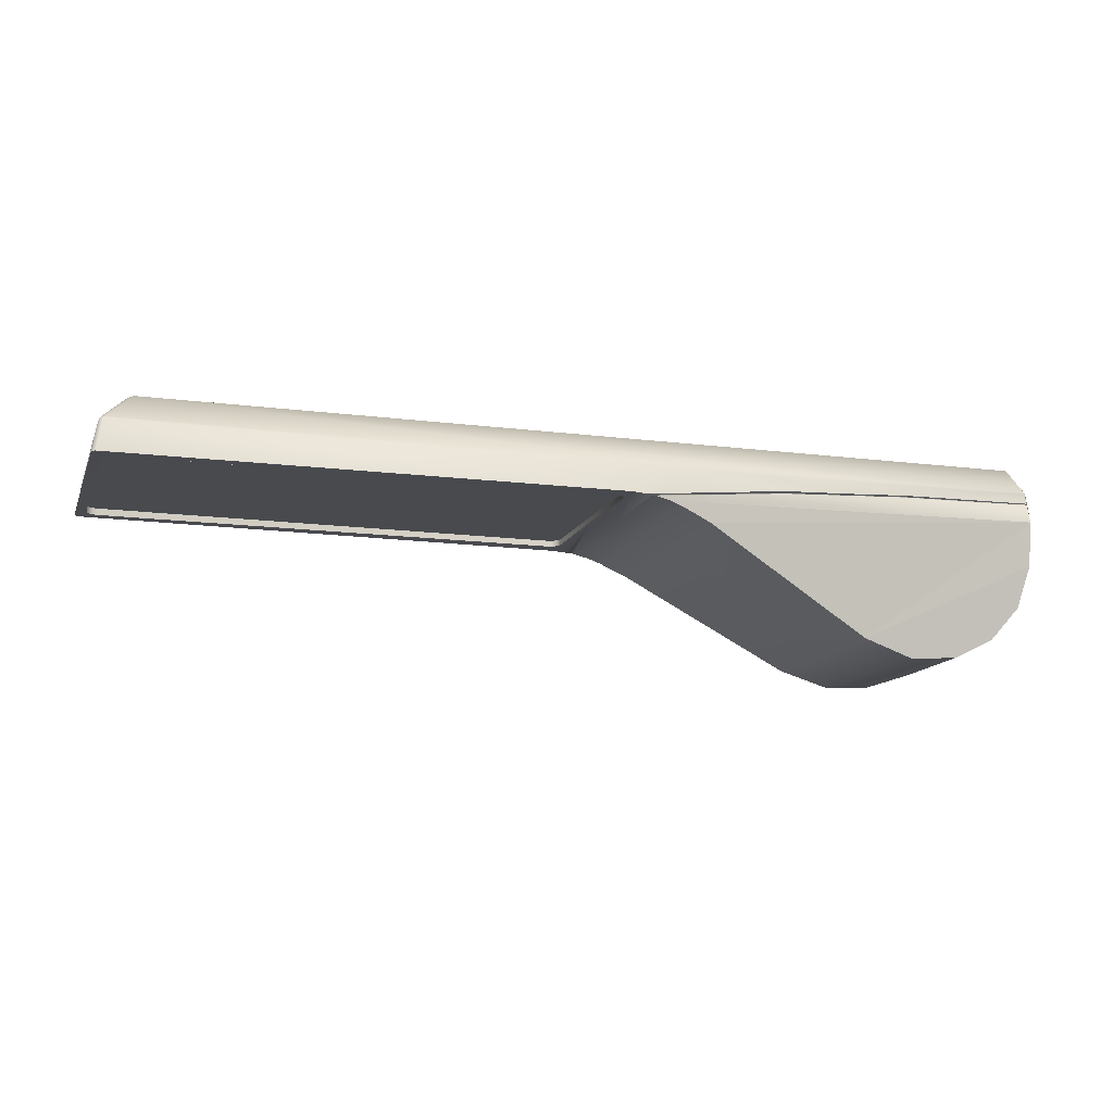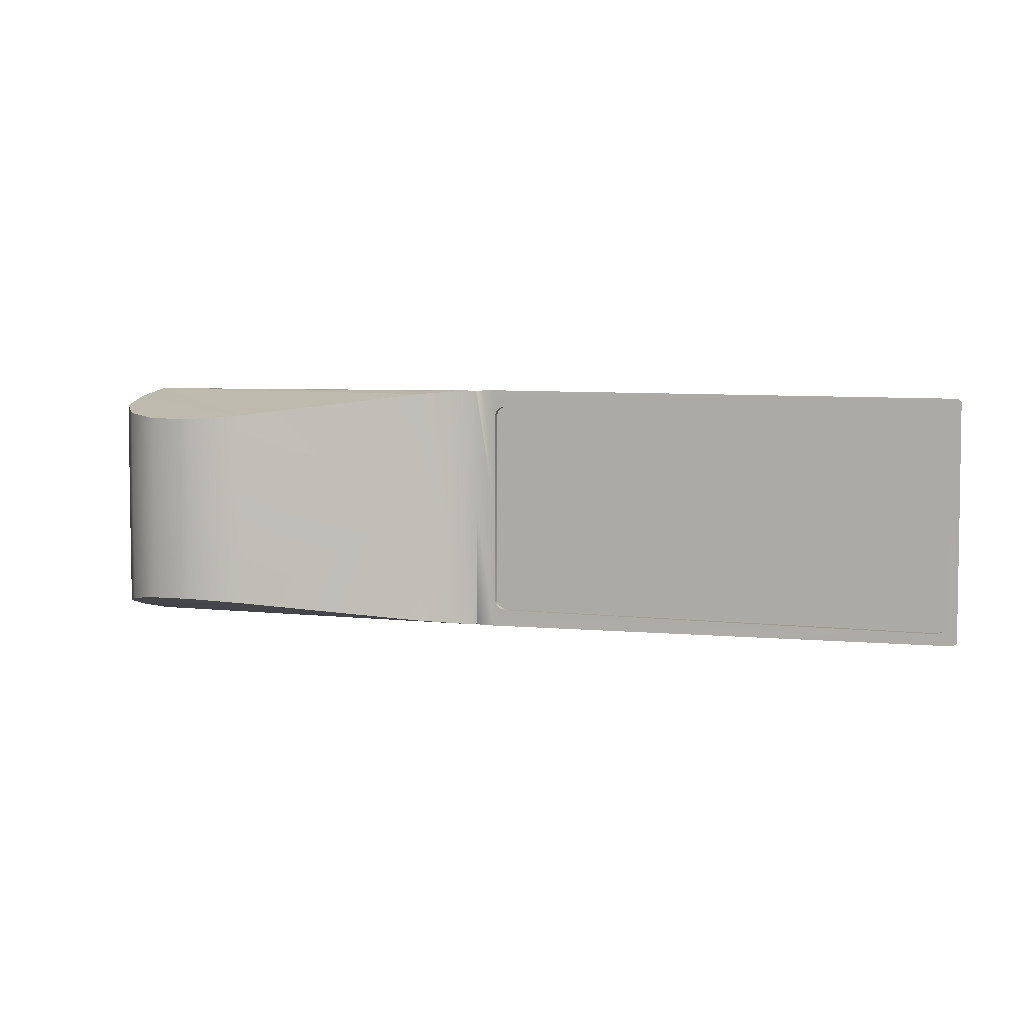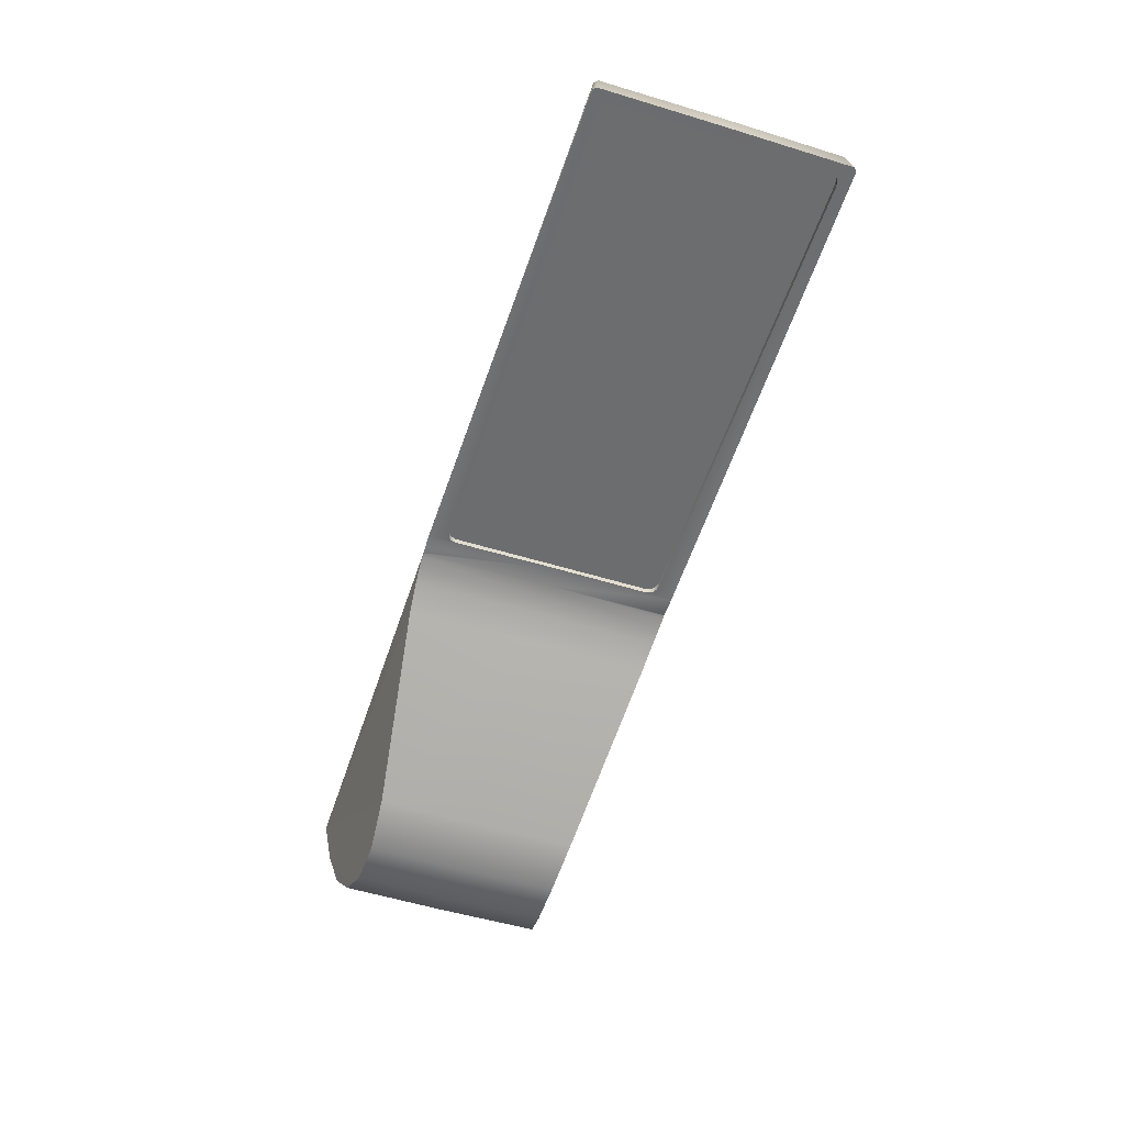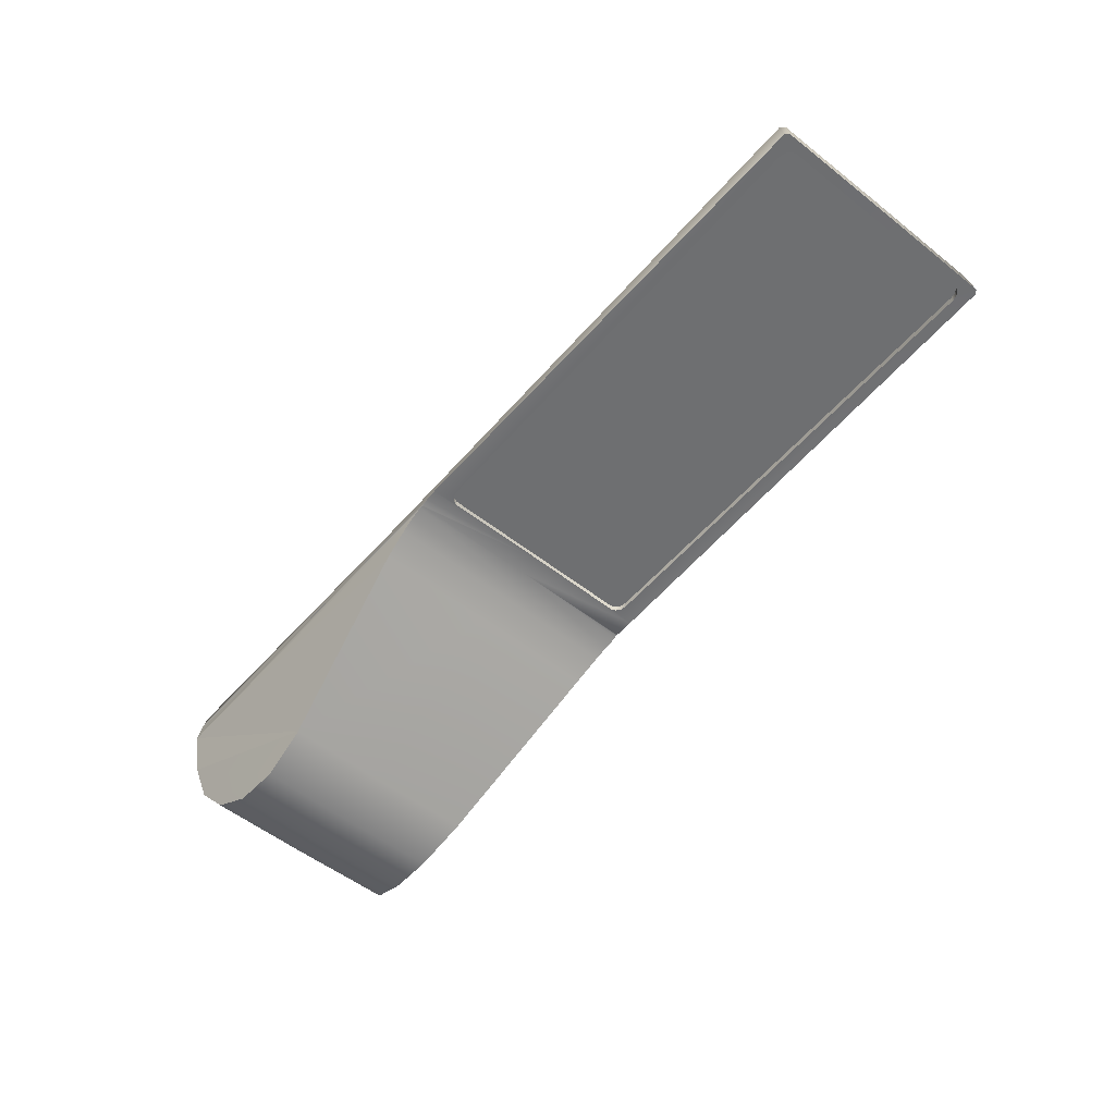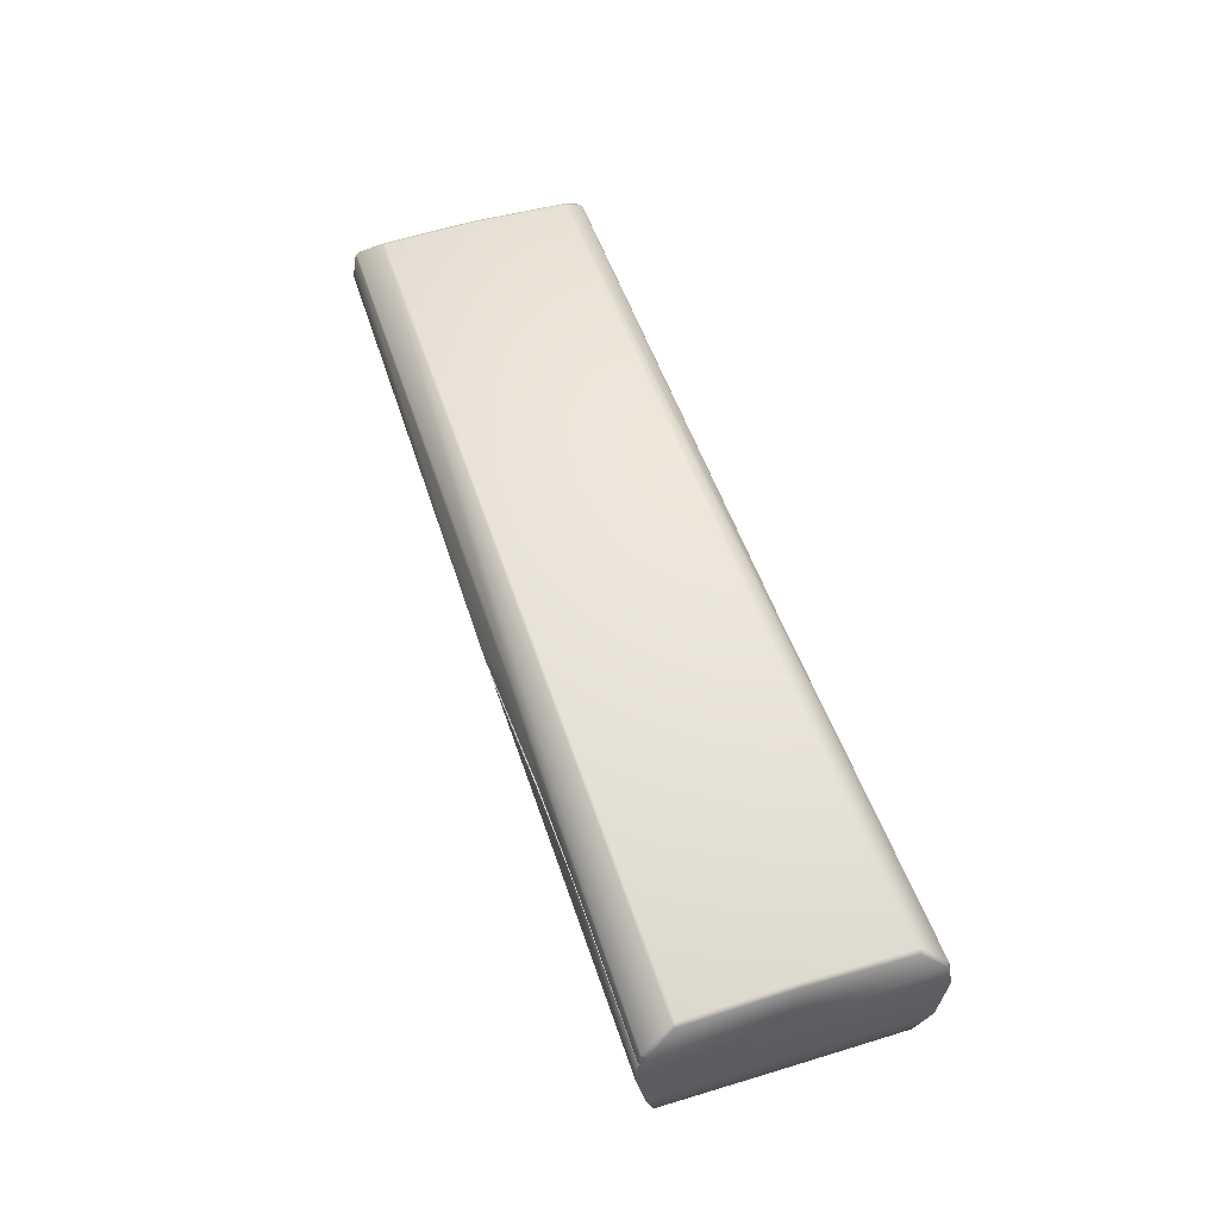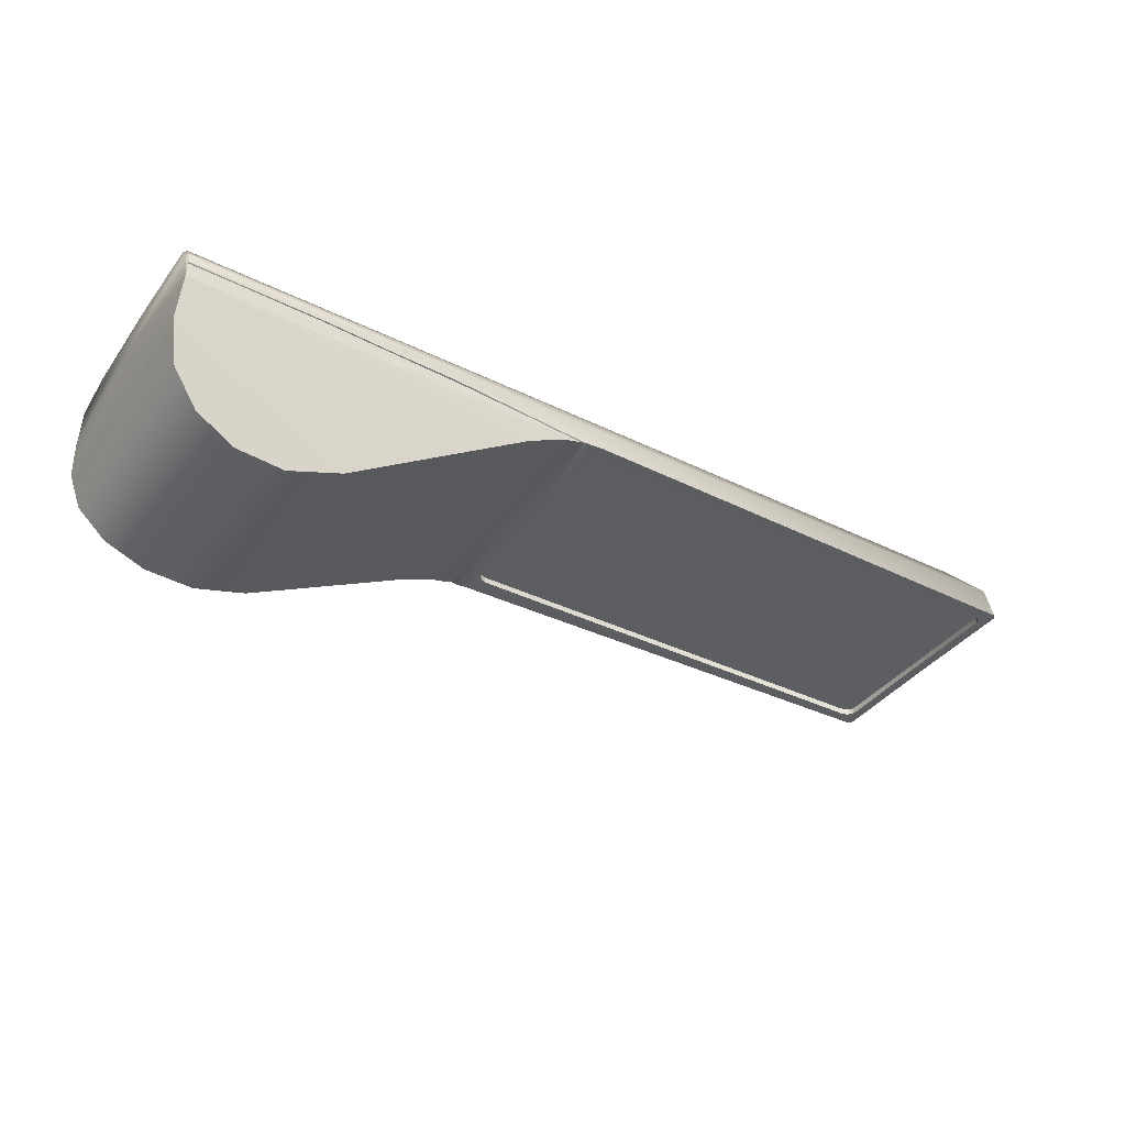
<metadata>
{"format":"obj","ext":"obj","renderer":"f3d","projection":"perspective","resolution":1024,"background":"white","views":[{"elev":-13.0,"azim":-17.2,"up":"+Z"},{"elev":4.5,"azim":-157.5,"up":"+Y"},{"elev":-53.9,"azim":-108.0,"up":"+Z"},{"elev":-54.5,"azim":-129.8,"up":"+Z"},{"elev":52.4,"azim":71.9,"up":"+Z"},{"elev":-37.5,"azim":148.1,"up":"+Z"}]}
</metadata>
<code>
o BezierCurve.001
v -0.2391 0 0.02218
v -0.2254 0 0.02094
v -0.2145 0 0.01839
v -0.205 0 0.01483
v -0.196 -0 0.01059
v -0.1863 -0 0.005985
v -0.0735 -0 -0.06045
v -0.03878 -0 -0.07204
v -0.006981 -0 -0.06992
v 0.01919 -0 -0.05664
v 0.037 -0 -0.03472
v 0.04373 -0 -0.00669
v 0.0445 -0 0.03413
v 0.04311 -0 0.04384
v -0.1345 -0.08408 0.02877
v -0.5715 0 0.02178
v -0.2481 0.07421 0.03147
v -0.2391 -0.08596 0.02161
v -0.5567 0.07421 0.03147
v -0.1346 -0.0814 0.02977
v -0.2145 -0.08529 0.01788
v -0.5608 0.07334 0.03147
v -0.5639 0.07095 0.03147
v -0.205 -0.08467 0.01438
v -0.196 -0.08392 0.0102
v -0.565 0.06769 0.03147
v -0.04708 -0.08205 0.03385
v -0.565 -0.06769 0.03147
v -0.1863 -0.08311 0.005669
v -0.5639 -0.07095 0.03147
v -0.5608 -0.07334 0.03147
v -0.0735 -0.06786 -0.05973
v -0.5567 -0.07421 0.03147
v -0.03878 -0.06521 -0.07114
v -0.2481 -0.07421 0.03147
v -0.006981 -0.06574 -0.06905
v -0.244 -0.07334 0.03147
v 0.01919 -0.06881 -0.05598
v -0.241 -0.07095 0.03147
v 0.037 -0.07395 -0.0344
v 0.04373 -0.08054 -0.006809
v -0.2398 -0.06769 0.03147
v 0.0382 -0 0.06586
v -0.2398 0.06769 0.03147
v -0.241 0.07095 0.03147
v 0.04045 -0 0.06389
v -0.5509 0 0.06336
v -0.244 0.07334 0.03147
v -0.5482 0 0.0646
v -0.5682 0 0.0422
v -0.567 0 0.04492
v 0.04272 -0.0866 0.02221
v 0.0411 -0.0836 0.04198
v 0.04311 -0.08094 0.0435
v 0.04097 -0.0832 0.04358
v 0.04049 -0.06559 0.06115
v 0.0382 -0.06462 0.06316
v 0.03809 -0.06637 0.06295
v -0.5482 -0.06166 0.06229
v -0.5509 -0.06217 0.06108
v -0.5476 -0.06338 0.06214
v -0.5646 -0.07823 0.04366
v -0.5669 -0.07619 0.04363
v -0.5683 -0.07726 0.04093
v -0.5658 -0.07923 0.0422
v -0.5693 -0.0817 0.02123
v -0.5715 -0.07958 0.02124
v -0.1939 -0.08075 0.04129
v -0.1939 -0.07964 0.04406
v -0.2233 -0.08565 0.01991
v -0.2194 -0.08571 0.02018
v -0.2176 -0.08577 0.02045
v -0.2254 -0.08499 0.0204
v -0.2263 -0.08473 0.02048
v -0.2312 -0.08583 0.02091
v -0.2259 -0.08491 0.02045
v -0.2237 -0.08546 0.02158
v -0.0471 -0.08363 0.03444
v -0.04706 -0.08382 0.03319
v -0.08648 -0.08341 0.03263
v -0.07627 -0.08366 0.0318
v 0.04044 -0.0848 0.03396
v 0.04176 -0.08481 0.03399
v 0.04164 -0.08459 0.03544
v -0.1345 -0.08411 0.0288
v -0.1347 -0.08367 0.03061
v -0.1314 -0.0841 0.02891
v 0.04234 -0.08393 0.0349
v 0.04217 -0.0841 0.03496
v -0.1345 0.08408 0.02877
v -0.2391 0.08596 0.02161
v -0.1346 0.0814 0.02977
v -0.2145 0.08529 0.01788
v -0.205 0.08467 0.01438
v -0.196 0.08392 0.0102
v -0.04708 0.08205 0.03385
v -0.1863 0.08311 0.005669
v -0.0735 0.06786 -0.05973
v -0.03878 0.06521 -0.07114
v -0.006981 0.06574 -0.06905
v 0.01919 0.06881 -0.05598
v 0.037 0.07394 -0.0344
v 0.04373 0.08054 -0.006809
v 0.04272 0.0866 0.02221
v 0.0411 0.0836 0.04198
v 0.04311 0.08094 0.0435
v 0.04097 0.0832 0.04358
v 0.04049 0.06559 0.06115
v 0.0382 0.06462 0.06316
v 0.03809 0.06637 0.06295
v -0.5482 0.06166 0.06229
v -0.5509 0.06217 0.06108
v -0.5476 0.06338 0.06214
v -0.5646 0.07823 0.04366
v -0.5669 0.07619 0.04363
v -0.5683 0.07726 0.04093
v -0.5658 0.07923 0.0422
v -0.5693 0.0817 0.02123
v -0.5715 0.07958 0.02124
v -0.1939 0.08075 0.04129
v -0.1939 0.07964 0.04406
v -0.2233 0.08565 0.01991
v -0.2194 0.08571 0.02018
v -0.2176 0.08577 0.02045
v -0.2254 0.08499 0.0204
v -0.2263 0.08473 0.02048
v -0.2312 0.08583 0.02091
v -0.2259 0.08491 0.02045
v -0.2237 0.08546 0.02158
v -0.0471 0.08363 0.03444
v -0.04706 0.08382 0.03319
v -0.08648 0.08341 0.03263
v -0.07627 0.08366 0.0318
v 0.04044 0.0848 0.03396
v 0.04176 0.08481 0.03399
v 0.04164 0.08459 0.03544
v -0.1345 0.08411 0.0288
v -0.1347 0.08367 0.03061
v -0.1314 0.0841 0.02891
v 0.04234 0.08393 0.0349
v 0.04217 0.0841 0.03496
v -0.565 0 0.0218
v -0.2398 0 0.02218
v -0.2398 -0.06769 0.02173
v -0.2481 -0.07421 0.02167
v -0.244 -0.07334 0.02168
v -0.241 -0.07095 0.0217
v -0.5639 -0.07095 0.02131
v -0.565 -0.06769 0.02133
v -0.5608 -0.07334 0.0213
v -0.5567 -0.07421 0.0213
v -0.2481 0.07421 0.02167
v -0.244 0.07334 0.02168
v -0.241 0.07095 0.0217
v -0.2398 0.06769 0.02173
v -0.5567 0.07421 0.0213
v -0.5608 0.07334 0.0213
v -0.5639 0.07095 0.02131
v -0.565 0.06769 0.02133
f 5 29 25
f 71 21 72
f 6 32 29
f 43 59 57
f 7 34 32
f 51 60 47
f 9 34 8
f 2 76 74
f 16 64 50
f 10 36 9
f 2 21 70
f 21 24 52
f 11 38 10
f 3 24 21
f 77 18 75
f 12 40 11
f 4 25 24
f 81 52 82
f 53 80 78
f 18 65 66
f 61 69 55
f 58 61 55
f 13 54 52
f 65 18 68
f 18 67 151
f 36 41 34
f 38 41 36
f 40 41 38
f 41 32 34
f 24 25 52
f 25 29 52
f 13 41 12
f 87 72 81
f 68 86 80
f 41 52 32
f 53 54 55
f 56 57 58
f 59 60 61
f 63 65 62
f 88 54 84
f 54 58 55
f 57 61 58
f 60 62 61
f 64 66 65
f 57 46 43
f 47 59 49
f 50 63 51
f 62 68 69
f 55 68 53
f 14 56 54
f 29 32 52
f 5 97 6
f 123 104 122
f 6 98 7
f 43 111 49
f 7 99 8
f 112 51 47
f 99 9 8
f 126 1 127
f 116 16 50
f 100 10 9
f 122 3 2
f 93 104 94
f 101 11 10
f 3 94 4
f 129 91 120
f 102 12 11
f 4 95 5
f 134 104 131
f 130 120 136
f 91 118 117
f 121 113 107
f 110 107 113
f 13 106 14
f 117 120 91
f 119 91 152
f 100 99 103
f 101 100 103
f 102 101 103
f 103 99 98
f 94 104 95
f 95 104 97
f 103 13 12
f 139 104 137
f 138 120 132
f 103 98 104
f 105 107 106
f 108 110 109
f 111 113 112
f 117 115 114
f 140 106 104
f 106 110 108
f 109 113 111
f 112 114 115
f 116 118 119
f 46 109 43
f 47 111 112
f 50 115 116
f 120 114 121
f 107 120 121
f 14 108 46
f 97 104 98
f 154 48 153
f 31 151 150
f 152 19 156
f 153 17 152
f 33 145 151
f 156 22 157
f 35 146 145
f 22 158 157
f 37 147 146
f 23 159 158
f 39 144 147
f 28 142 159
f 42 155 143
f 149 30 148
f 155 45 154
f 148 31 150
f 5 6 29
f 71 70 21
f 21 52 72
f 6 7 32
f 43 49 59
f 7 8 34
f 51 63 60
f 9 36 34
f 74 75 18
f 18 1 2
f 2 73 76
f 74 18 2
f 16 67 64
f 10 38 36
f 70 73 2
f 2 3 21
f 11 40 38
f 3 4 24
f 77 68 18
f 12 41 40
f 4 5 25
f 82 79 81
f 52 83 82
f 78 84 53
f 53 68 80
f 61 62 69
f 13 14 54
f 144 143 1
f 18 66 67
f 67 16 142
f 67 142 149
f 144 1 18
f 147 144 18
f 67 149 148
f 67 148 150
f 146 147 18
f 145 146 18
f 67 150 151
f 151 145 18
f 13 52 41
f 87 85 72
f 72 52 81
f 68 77 86
f 63 64 65
f 88 83 52
f 54 53 84
f 84 89 88
f 88 52 54
f 54 56 58
f 57 59 61
f 60 63 62
f 64 67 66
f 57 56 46
f 47 60 59
f 50 64 63
f 62 65 68
f 55 69 68
f 14 46 56
f 5 95 97
f 123 124 104
f 104 93 122
f 6 97 98
f 43 109 111
f 7 98 99
f 112 115 51
f 99 100 9
f 126 128 125
f 125 2 1
f 1 91 127
f 126 125 1
f 116 119 16
f 100 101 10
f 2 125 122
f 122 93 3
f 101 102 11
f 3 93 94
f 129 127 91
f 102 103 12
f 4 94 95
f 134 135 104
f 104 133 131
f 130 132 120
f 120 105 136
f 121 114 113
f 13 104 106
f 142 16 119
f 119 118 91
f 91 1 143
f 91 143 155
f 159 142 119
f 158 159 119
f 91 155 154
f 91 154 153
f 157 158 119
f 156 157 119
f 91 153 152
f 152 156 119
f 103 104 13
f 139 133 104
f 104 124 137
f 138 129 120
f 117 116 115
f 140 141 136
f 136 105 106
f 104 135 140
f 140 136 106
f 106 107 110
f 109 110 113
f 112 113 114
f 116 117 118
f 46 108 109
f 47 49 111
f 50 51 115
f 120 117 114
f 107 105 120
f 14 106 108
f 154 45 48
f 31 33 151
f 152 17 19
f 153 48 17
f 33 35 145
f 156 19 22
f 35 37 146
f 22 23 158
f 37 39 147
f 23 26 159
f 39 42 144
f 159 26 28
f 28 149 142
f 143 144 42
f 42 44 155
f 149 28 30
f 155 44 45
f 148 30 31
f 23 48 39
f 39 37 35
f 35 33 31
f 31 30 28
f 28 26 23
f 23 22 19
f 19 17 48
f 48 45 44
f 44 42 39
f 39 35 31
f 31 28 23
f 23 19 48
f 48 44 39
f 39 31 23
f 77 74 86
f 15 72 85
f 71 20 76
f 80 20 78
f 87 15 85
f 81 27 15
f 89 78 88
f 27 82 83
f 129 92 126
f 90 124 123
f 92 123 125
f 132 96 138
f 139 137 90
f 133 90 96
f 141 96 136
f 135 131 96
f 77 75 74
f 74 20 86
f 15 71 72
f 73 70 71
f 71 15 20
f 20 74 76
f 76 73 71
f 80 86 20
f 20 27 78
f 81 79 27
f 27 20 15
f 15 87 81
f 89 84 78
f 78 27 88
f 83 88 27
f 27 79 82
f 129 138 92
f 126 127 129
f 90 137 124
f 128 126 92
f 92 90 123
f 123 122 125
f 125 128 92
f 132 130 96
f 96 92 138
f 133 139 90
f 90 92 96
f 96 131 133
f 141 140 96
f 96 130 136
f 96 140 135
f 135 134 131
o Glas.001
v -0.565 0.06769 0.02569
v -0.5567 0.07421 0.02569
v -0.5639 0.07095 0.02569
v -0.5608 0.07334 0.02569
v -0.5567 -0.07421 0.02569
v -0.565 -0.06769 0.02569
v -0.5608 -0.07334 0.02569
v -0.5639 -0.07095 0.02569
v -0.2398 0.06769 0.02569
v -0.2481 0.07421 0.02569
v -0.241 0.07095 0.02569
v -0.244 0.07334 0.02569
v -0.2398 -0.06769 0.02569
v -0.2481 -0.07421 0.02569
v -0.241 -0.07095 0.02569
v -0.244 -0.07334 0.02569
f 175 167 163
f 163 161 169
f 169 171 170
f 170 168 172
f 172 174 175
f 175 173 164
f 164 166 167
f 167 165 160
f 160 162 163
f 163 169 170
f 170 172 175
f 175 164 167
f 167 160 163
f 163 170 175

</code>
